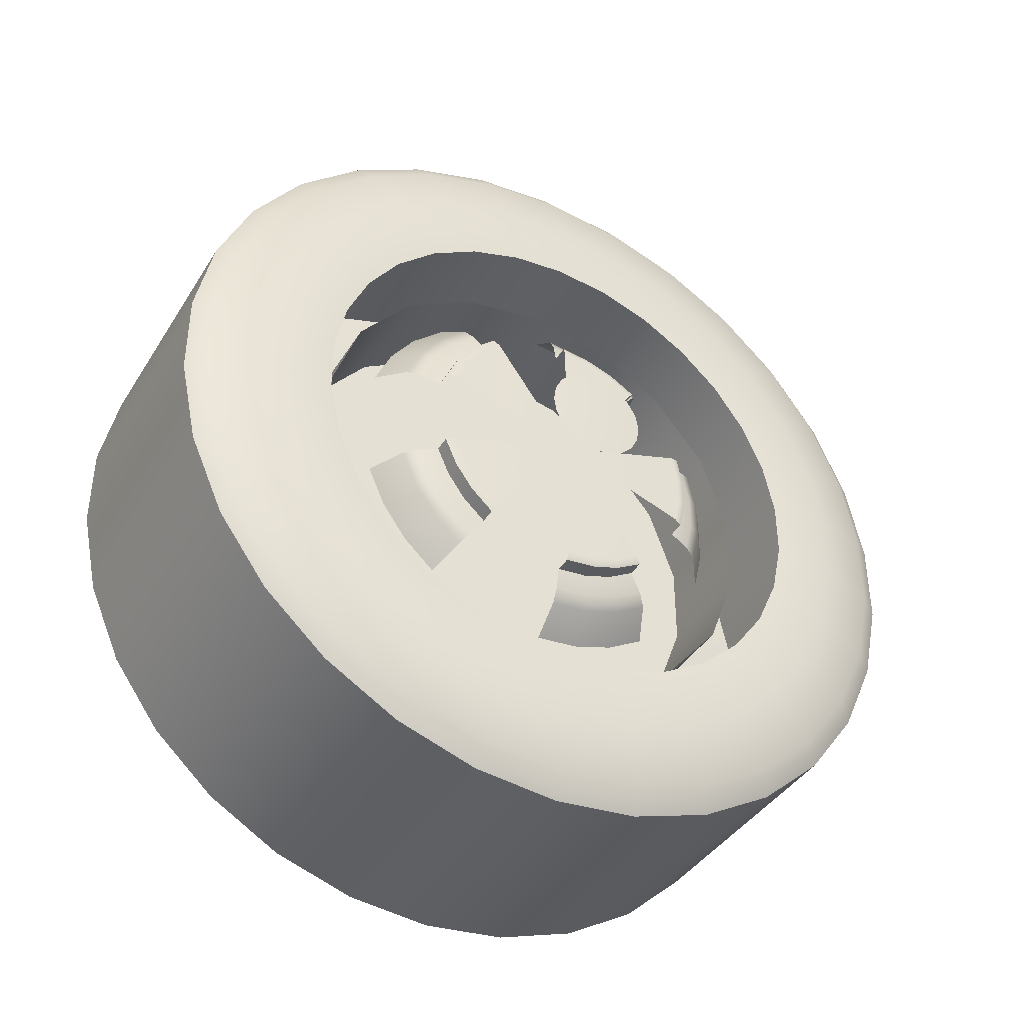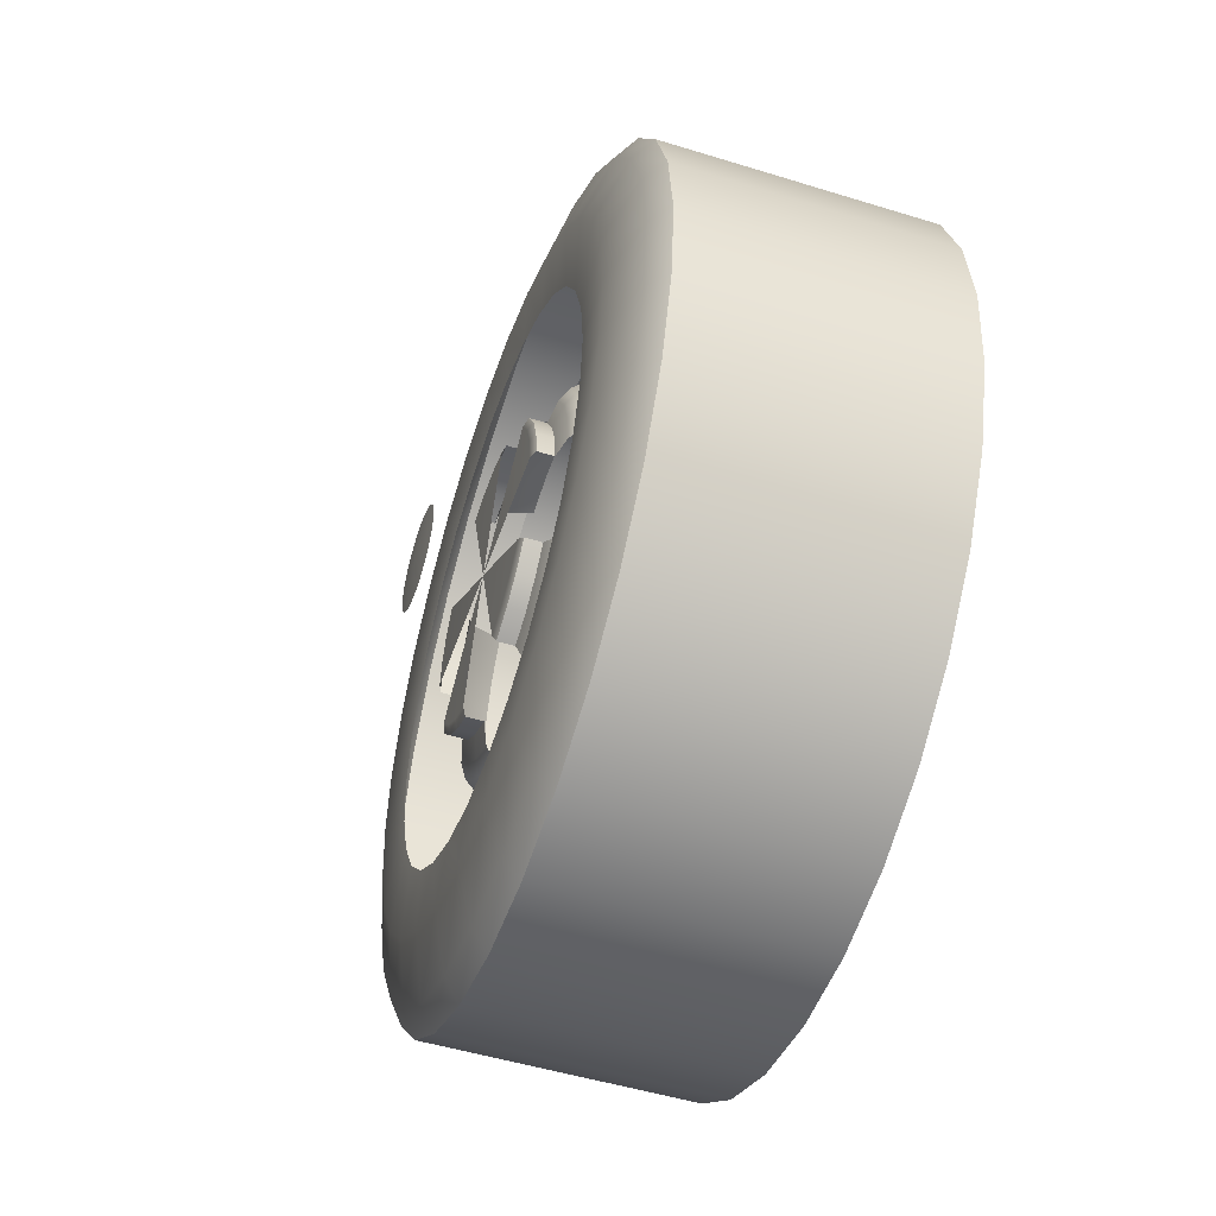
<metadata>
{"format":"obj","ext":"obj","renderer":"f3d","projection":"perspective","resolution":1024,"background":"white","views":[{"elev":-40.0,"azim":61.0,"up":"+Z"},{"elev":-50.4,"azim":161.3,"up":"+Y"}]}
</metadata>
<code>
o wheel_tire_3DWheel_Front_L.031
v -3.729 -1.41 -6.696
v -3.729 1.436 -6.691
v -4.134 -2.518 -11.96
v -4.134 0.02394 -12.22
v -3.729 -4.013 -5.543
v -4.134 -9.067 -8.192
v -4.134 -4.95 -11.17
v -4.134 -7.166 -9.898
v -3.729 -5.921 -3.432
v -4.134 -10.57 -6.128
v -4.134 -11.62 -3.787
v -3.73 -6.805 -0.717
v -4.135 -12.15 -1.28
v -3.73 -6.509 2.113
v -4.135 -12.15 1.274
v -4.135 -11.62 3.773
v -4.134 -10.59 6.097
v -3.729 -5.096 4.567
v -4.134 -9.1 8.156
v -4.134 -7.205 9.87
v -3.729 -2.798 6.245
v -4.134 -4.996 11.15
v -4.134 -2.566 11.95
v -4.134 -0.02334 12.22
v -3.729 -0.01307 6.843
v -3.729 2.771 6.257
v -4.134 2.518 11.96
v -4.134 4.949 11.17
v -4.134 7.163 9.9
v -3.729 5.076 4.589
v -4.134 9.065 8.195
v -4.134 10.57 6.131
v -4.134 11.61 3.799
v -3.729 6.504 2.128
v -4.134 12.15 1.296
v -3.729 6.806 -0.708
v -4.134 12.15 -1.264
v -3.729 5.93 -3.415
v -4.134 11.63 -3.764
v -4.134 10.59 -6.099
v -4.134 9.094 -8.163
v -3.729 4.033 -5.528
v -4.134 7.202 -9.872
v -4.134 4.992 -11.15
v -4.134 2.564 -11.95
v 2.852 -1e-06 -7.295
v 2.852 2.495 -6.855
v -3.505 -2.495 -6.855
v 2.852 -2.495 -6.855
v -3.505 4e-06 -7.295
v -3.505 2.495 -6.855
v -3.505 4.689 -5.588
v 2.852 4.689 -5.588
v 2.852 6.318 -3.647
v 2.852 7.184 -1.267
v -3.505 6.318 -3.647
v -3.505 7.184 -1.267
v -3.505 7.184 1.267
v 2.852 7.184 1.267
v -3.505 -4.689 -5.588
v 2.852 -4.689 -5.588
v 2.852 -6.318 -3.647
v -3.505 -6.318 -3.647
v -3.505 -7.184 -1.267
v -3.505 -7.184 1.267
v 2.852 -7.184 -1.267
v 2.852 -7.184 1.267
v -3.505 -6.318 3.647
v 2.852 -6.318 3.647
v -3.505 -4.689 5.588
v 2.852 -4.689 5.588
v -3.505 -2.495 6.855
v 2.852 -2.495 6.855
v -3.505 4e-06 7.295
v 2.852 0 7.295
v -3.505 2.495 6.855
v 2.852 2.495 6.855
v 2.852 4.689 5.588
v -3.505 4.689 5.588
v -3.505 6.318 3.647
v 2.852 6.318 3.647
v -3.505 7.184 1.267
v 2.852 7.184 1.267
v -0.3962 -0.008109 -8.028
v -0.3962 -5.683 -5.677
v -0.3962 5.666 -5.677
v -0.3962 -0.008111 -0.00261
v -0.3962 -5.683 5.672
v -0.3962 -0.008111 8.022
v -0.3962 -8.033 -0.002611
v -0.3962 5.666 5.672
v -0.3962 8.017 -0.002608
v -4.134 9.094 -8.163
v -4.134 7.202 -9.872
v 3.727 9.094 -8.163
v 3.727 7.202 -9.872
v -4.134 4.992 -11.15
v 3.727 4.992 -11.15
v -4.134 2.564 -11.95
v 3.727 2.564 -11.95
v -4.134 0.02394 -12.22
v 3.727 0.02394 -12.22
v -4.134 0.02394 -12.22
v -4.134 -2.518 -11.96
v 3.727 0.02394 -12.22
v 3.727 -2.518 -11.96
v 3.727 -4.95 -11.17
v -4.134 -4.95 -11.17
v -4.134 12.15 1.296
v 3.727 12.15 1.296
v -4.134 12.15 -1.264
v -4.134 11.63 -3.764
v 3.727 12.15 -1.264
v 3.727 11.63 -3.764
v -4.134 10.59 -6.099
v 3.727 10.59 -6.099
v 3.727 9.094 -8.163
v -4.134 9.094 -8.163
v -4.134 7.163 9.9
v -4.134 9.065 8.195
v 3.727 7.163 9.9
v 3.727 9.065 8.195
v -4.134 10.57 6.131
v 3.727 10.57 6.131
v -4.134 11.61 3.799
v 3.727 11.61 3.799
v 3.727 12.15 1.296
v -4.134 12.15 1.296
v -4.134 -2.566 11.95
v 3.727 -2.566 11.95
v -4.134 -0.02334 12.22
v -4.134 2.518 11.96
v 3.727 -0.02334 12.22
v 3.727 2.518 11.96
v -4.134 4.949 11.17
v 3.727 4.949 11.17
v -4.134 7.163 9.9
v 3.727 7.163 9.9
v -4.134 -10.59 6.097
v 3.727 -10.59 6.097
v -4.134 -9.1 8.156
v 3.727 -9.1 8.156
v -4.134 -7.205 9.87
v -4.134 -4.996 11.15
v 3.727 -7.205 9.87
v 3.727 -4.996 11.15
v -4.134 -2.566 11.95
v 3.727 -2.566 11.95
v -4.134 -11.62 -3.787
v 3.727 -11.62 -3.787
v -4.135 -12.15 -1.28
v 3.727 -12.15 -1.28
v -4.135 -12.15 1.274
v 3.727 -12.15 1.274
v -4.135 -11.62 3.773
v 3.727 -11.62 3.773
v -4.134 -10.59 6.097
v 3.727 -10.59 6.097
v -4.134 -9.067 -8.192
v -4.134 -10.57 -6.128
v 3.727 -9.067 -8.192
v 3.727 -10.57 -6.128
v -4.134 -11.62 -3.787
v 3.727 -11.62 -3.787
v -4.134 -4.95 -11.17
v 3.727 -4.95 -11.17
v -4.134 -7.166 -9.898
v 3.727 -7.166 -9.898
v -4.134 -9.067 -8.192
v 3.727 -9.067 -8.192
v 3.727 -2.518 -11.96
v 4.197 -2.384 -11.33
v 3.727 -4.95 -11.17
v 3.727 0.02394 -12.22
v 4.197 0.02295 -11.57
v 4.197 2.429 -11.32
v 4.675 0.01944 -9.803
v 4.675 2.057 -9.584
v 4.58 0.01513 -7.947
v 4.58 1.668 -7.769
v 4.675 4.005 -8.947
v 4.197 4.728 -10.56
v 4.675 5.778 -7.919
v 4.58 3.248 -7.253
v 4.58 4.686 -6.419
v 4.58 5.92 -5.304
v 4.675 7.298 -6.545
v 4.675 8.499 -4.884
v 4.197 8.616 -7.727
v 4.197 6.821 -9.349
v 3.727 7.202 -9.872
v 3.727 4.992 -11.15
v 3.727 2.564 -11.95
v 3.727 9.094 -8.163
v 3.727 10.59 -6.099
v 4.197 10.03 -5.767
v 4.197 11.01 -3.554
v 4.675 9.329 -3.011
v 4.675 9.751 -1.005
v 4.58 6.894 -3.957
v 4.58 7.568 -2.437
v 4.58 7.91 -0.8097
v 4.58 7.907 0.8529
v 4.675 9.747 1.044
v 4.197 11.51 1.233
v 4.675 9.317 3.048
v 4.197 11.51 -1.187
v 3.727 12.15 -1.264
v 3.727 11.63 -3.764
v 3.727 12.15 1.296
v 3.727 11.61 3.799
v 4.197 11 3.598
v 4.197 10.01 5.806
v 4.675 8.48 4.918
v 4.675 7.272 6.574
v 4.58 7.558 2.478
v 4.58 6.879 3.996
v 4.58 5.899 5.339
v 4.58 4.661 6.449
v 4.675 5.746 7.942
v 4.675 3.969 8.963
v 4.197 6.784 9.376
v 4.197 8.585 7.761
v 3.727 9.065 8.195
v 3.727 10.57 6.131
v 3.727 7.163 9.9
v 3.727 4.949 11.17
v 4.197 4.686 10.58
v 4.197 2.384 11.33
v 4.675 2.019 9.592
v 4.675 -0.01942 9.803
v 4.58 3.22 7.277
v 4.58 1.637 7.788
v 4.58 -0.01639 7.958
v 4.675 -2.057 9.584
v 4.58 -1.669 7.781
v 4.675 -4.005 8.947
v 4.58 -3.25 7.264
v 4.58 -4.688 6.43
v 4.675 -5.778 7.919
v 4.197 -4.728 10.56
v 4.675 -7.298 6.545
v 4.197 -6.821 9.349
v 3.727 -7.205 9.87
v 3.727 -4.996 11.15
v 4.197 -8.616 7.727
v 4.197 -10.03 5.767
v 4.675 -8.499 4.884
v 3.727 -9.1 8.156
v 3.727 -10.59 6.097
v 3.727 -11.62 3.773
v 4.197 -11.01 3.554
v 4.197 -11.51 1.187
v 4.675 -9.329 3.011
v 4.675 -9.751 1.005
v 4.675 -9.747 -1.044
v 4.58 -7.569 2.448
v 4.58 -7.911 0.8215
v 4.58 -7.908 -0.841
v 4.58 -7.559 -2.467
v 4.675 -9.317 -3.048
v 4.197 -11 -3.598
v 4.197 -11.51 -1.233
v 4.675 -8.48 -4.918
v 4.675 -7.272 -6.574
v 4.197 -10.01 -5.806
v 4.58 -6.88 -3.984
v 4.58 -5.9 -5.327
v 4.675 -5.746 -7.942
v 4.58 -4.662 -6.437
v 4.58 -3.221 -7.265
v 4.675 -3.969 -8.963
v 4.197 -4.686 -10.58
v 4.675 -2.019 -9.592
v 4.197 -6.784 -9.376
v 3.727 -7.166 -9.898
v 3.727 -9.067 -8.192
v 4.197 -8.585 -7.761
v 3.727 -10.57 -6.128
v 3.727 -11.62 -3.787
v 3.727 -12.15 -1.28
v 3.727 -12.15 1.274
v 4.58 -1.639 -7.776
v 4.58 -6.896 3.969
v 4.58 -5.921 5.315
v 3.727 -2.566 11.95
v 4.197 -2.429 11.32
v 3.727 -0.02334 12.22
v 4.197 -0.02293 11.57
v 3.727 2.518 11.96
v 4.127 0.9154 4.241
v 3.991 1.051 4.871
v 3.991 2.041 4.546
v 4.127 1.777 3.958
v 4.127 0.01366 4.339
v 3.991 0.01568 4.983
v 3.776 1.134 5.254
v 3.776 0.01692 5.375
v 2.866 1.28 5.929
v 2.866 0.01909 6.066
v 2.866 2.485 5.534
v 3.776 2.202 4.904
v 2.866 3.581 4.896
v 3.776 3.173 4.339
v 3.991 2.942 4.022
v 4.127 2.561 3.502
v 4.627 -2.561 -3.502
v 4.627 -3.233 -2.893
v 4.726 -2.405 -3.289
v 4.726 -4e-06 5e-06
v 4.726 -3.036 -2.717
v 4.627 -3.764 -2.158
v 4.726 -3.535 -2.026
v 4.726 -3.879 -1.247
v 4.627 -4.131 -1.328
v 4.726 2.405 3.289
v 4.726 -0.01282 -4.074
v 4.726 -3.522 2.048
v 4.726 -3.019 2.736
v 4.726 -2.384 3.304
v 4.726 0.01282 4.074
v 4.726 0.8596 3.983
v 4.726 1.669 3.717
v 4.726 4.053 0.4131
v 4.726 4.051 -0.4386
v 4.726 3.871 -1.271
v 4.726 2.384 -3.304
v 4.726 1.645 -3.727
v 4.726 0.8345 -3.988
v 4.726 -3.871 1.271
v 4.726 3.879 1.247
v 4.627 4.316 0.4399
v 4.627 4.131 1.328
v 4.627 4.314 -0.4671
v 4.627 4.122 -1.354
v 4.627 -3.751 2.181
v 4.627 -4.122 1.354
v 4.627 -3.215 2.913
v 4.627 -2.539 3.518
v 4.627 -0.01365 -4.339
v 4.627 0.8887 -4.247
v 4.627 1.752 -3.969
v 4.627 2.539 -3.518
v 4.627 1.777 3.958
v 4.627 2.561 3.502
v 4.627 0.9154 4.241
v 4.627 0.01366 4.339
v 4.127 -3.233 -2.893
v 4.127 -2.561 -3.502
v 3.991 -3.713 -3.323
v 3.991 -4.323 -2.478
v 4.127 -3.764 -2.158
v 4.127 -4.131 -1.328
v 3.991 -4.744 -1.525
v 3.776 -5.117 -1.645
v 2.866 -5.775 -1.856
v 3.776 -4.664 -2.673
v 3.776 -4.006 -3.584
v 2.866 -5.263 -3.016
v 2.866 -4.52 -4.045
v 3.776 -3.173 -4.339
v 2.866 -3.581 -4.896
v 3.991 -2.942 -4.022
v 4.127 -3.751 2.181
v 4.127 -4.122 1.354
v 3.991 -3.692 3.346
v 3.991 -4.307 2.505
v 4.127 -3.215 2.913
v 3.991 -2.916 4.04
v 4.127 -2.539 3.518
v 3.776 -3.146 4.359
v 2.866 -3.55 4.918
v 3.776 -3.983 3.609
v 2.866 -4.495 4.073
v 3.776 -4.647 2.702
v 3.991 -4.734 1.555
v 3.776 -5.107 1.677
v 2.866 -5.243 3.049
v 2.866 -5.763 1.893
v 4.127 4.316 0.4399
v 3.991 4.957 0.5053
v 3.991 4.954 -0.5364
v 4.127 4.314 -0.4671
v 4.127 4.131 1.328
v 3.991 4.744 1.525
v 3.776 5.348 0.545
v 3.776 5.117 1.645
v 2.866 6.034 0.6151
v 2.866 5.775 1.856
v 2.866 6.03 -0.653
v 2.866 5.763 -1.893
v 3.776 5.344 -0.5787
v 3.776 5.107 -1.677
v 3.991 4.734 -1.555
v 4.127 4.122 -1.354
v 4.127 1.752 -3.969
v 3.991 2.012 -4.558
v 3.991 1.021 -4.877
v 4.127 0.8887 -4.247
v 4.127 2.539 -3.518
v 3.991 2.916 -4.04
v 3.776 2.171 -4.917
v 3.776 3.146 -4.359
v 2.866 2.45 -5.549
v 2.866 3.55 -4.918
v 2.866 1.242 -5.937
v 3.776 1.101 -5.261
v 2.866 -0.01909 -6.066
v 3.776 -0.01691 -5.375
v 3.991 -0.01568 -4.983
v 4.127 -0.01365 -4.339
v 4.627 -3.233 -2.893
v 4.627 -2.561 -3.502
v 4.127 -3.233 -2.893
v 4.127 -3.764 -2.158
v 4.627 -3.764 -2.158
v 4.127 -4.131 -1.328
v 4.627 -4.131 -1.328
v 4.127 -2.561 -3.502
v 4.627 -3.751 2.181
v 4.127 -3.751 2.181
v 4.127 -3.215 2.913
v 4.627 -3.215 2.913
v 4.627 -4.122 1.354
v 4.127 -4.122 1.354
v 4.627 -2.539 3.518
v 4.127 -2.539 3.518
v 4.627 0.9154 4.241
v 4.127 0.9154 4.241
v 4.627 0.01366 4.339
v 4.127 1.777 3.958
v 4.627 1.777 3.958
v 4.627 2.561 3.502
v 4.127 2.561 3.502
v 4.127 0.01366 4.339
v 4.627 4.316 0.4399
v 4.627 4.314 -0.4671
v 4.127 4.316 0.4399
v 4.127 4.314 -0.4671
v 4.627 4.131 1.328
v 4.127 4.131 1.328
v 4.127 4.122 -1.354
v 4.627 4.122 -1.354
v 4.627 1.752 -3.969
v 4.127 0.8887 -4.247
v 4.127 1.752 -3.969
v 4.627 2.539 -3.518
v 4.627 0.8887 -4.247
v 4.127 -0.01365 -4.339
v 4.627 -0.01365 -4.339
v 4.127 2.539 -3.518
v 6.522 0.4587 -1.412
v 6.601 -2e-06 -0
v 6.522 -2e-06 -1.484
v 6.522 0.8725 -1.201
v 6.522 1.201 -0.8725
v 6.522 1.412 -0.4587
v 6.522 1.484 0
v 6.522 1.412 0.4587
v 6.522 1.201 0.8725
v 6.522 0.8725 1.201
v 6.522 0.4587 1.412
v 6.522 -3e-06 1.484
v 6.522 -0.4587 1.412
v 6.522 -0.8725 1.201
v 6.522 -1.201 0.8725
v 6.522 -1.412 0.4587
v 6.522 -1.484 -0
v 6.522 -1.412 -0.4587
v 6.522 -1.201 -0.8725
v 6.522 -0.8725 -1.201
v 6.522 -0.4587 -1.412
f 1 2 4
f 3 1 4
f 1 3 5
f 9 5 6
f 8 6 5
f 5 7 8
f 7 5 3
f 10 11 9
f 9 6 10
f 12 9 11
f 13 15 12
f 12 11 13
f 14 12 15
f 14 15 16
f 16 17 14
f 18 17 19
f 18 14 17
f 19 20 18
f 21 20 22
f 21 18 20
f 22 23 21
f 25 23 24
f 25 21 23
f 26 25 27
f 24 27 25
f 26 27 28
f 28 29 26
f 30 26 29
f 30 29 31
f 31 32 30
f 34 32 33
f 34 30 32
f 33 35 34
f 36 34 35
f 37 39 36
f 36 35 37
f 38 36 39
f 38 39 40
f 40 41 38
f 42 38 41
f 42 41 43
f 43 44 42
f 2 44 45
f 2 42 44
f 45 4 2
f 46 47 50
f 49 46 48
f 50 48 46
f 51 50 47
f 47 53 51
f 52 51 53
f 53 54 52
f 54 55 56
f 56 52 54
f 57 56 55
f 58 57 59
f 55 59 57
f 61 49 60
f 48 60 49
f 62 61 63
f 60 63 61
f 63 64 62
f 64 65 66
f 66 62 64
f 67 66 65
f 69 67 68
f 65 68 67
f 71 69 70
f 68 70 69
f 73 71 72
f 70 72 71
f 75 73 74
f 72 74 73
f 77 75 76
f 74 76 75
f 78 77 79
f 76 79 77
f 79 80 78
f 80 82 81
f 81 78 80
f 83 81 82
f 84 85 87
f 86 84 87
f 88 89 87
f 90 88 87
f 89 91 87
f 85 90 87
f 91 92 87
f 92 86 87
f 93 95 94
f 96 94 95
f 94 96 97
f 98 97 96
f 100 99 98
f 97 98 99
f 99 100 101
f 102 101 100
f 103 105 104
f 106 104 105
f 107 108 106
f 104 106 108
f 109 110 111
f 111 113 112
f 113 111 110
f 114 112 113
f 116 115 114
f 112 114 115
f 115 116 118
f 117 118 116
f 119 121 120
f 122 120 121
f 120 122 123
f 124 123 122
f 123 124 125
f 126 125 124
f 127 128 126
f 125 126 128
f 129 130 131
f 133 131 130
f 131 133 132
f 134 132 133
f 136 135 134
f 132 134 135
f 135 136 137
f 138 137 136
f 139 140 141
f 141 142 143
f 142 141 140
f 143 145 144
f 145 143 142
f 146 144 145
f 148 147 146
f 144 146 147
f 149 150 151
f 151 152 153
f 152 151 150
f 153 154 155
f 154 153 152
f 155 156 157
f 156 155 154
f 158 157 156
f 159 161 160
f 162 160 161
f 164 163 162
f 160 162 163
f 165 166 167
f 167 168 169
f 168 167 166
f 170 169 168
f 172 171 175
f 171 172 173
f 174 175 171
f 176 178 175
f 175 174 176
f 177 175 178
f 175 177 172
f 178 176 181
f 180 179 178
f 177 178 179
f 178 181 180
f 181 182 183
f 182 181 176
f 181 183 184
f 184 180 181
f 185 184 183
f 183 187 185
f 186 185 187
f 187 188 186
f 187 189 188
f 183 190 187
f 189 187 190
f 190 191 189
f 190 183 182
f 191 190 192
f 182 192 190
f 192 182 193
f 176 193 182
f 193 176 174
f 194 189 191
f 195 196 194
f 189 194 196
f 197 198 196
f 196 195 197
f 188 196 198
f 196 188 189
f 198 199 201
f 198 197 199
f 188 198 200
f 201 200 198
f 202 201 199
f 199 204 202
f 203 202 204
f 204 205 206
f 205 204 207
f 199 207 204
f 204 206 203
f 207 208 205
f 208 207 209
f 197 209 207
f 207 199 197
f 209 197 195
f 210 205 208
f 211 212 210
f 205 210 212
f 213 214 212
f 212 211 213
f 212 206 205
f 206 212 214
f 214 213 215
f 206 214 216
f 214 215 217
f 217 216 214
f 218 217 215
f 215 220 218
f 219 218 220
f 215 223 220
f 220 221 219
f 220 222 221
f 222 220 223
f 223 224 222
f 224 223 225
f 213 225 223
f 223 215 213
f 225 213 211
f 226 222 224
f 227 228 226
f 222 226 228
f 229 230 228
f 228 227 229
f 228 221 222
f 221 228 230
f 230 229 231
f 221 230 232
f 230 231 233
f 233 232 230
f 234 233 231
f 236 234 235
f 231 235 234
f 238 236 237
f 235 237 236
f 237 240 238
f 239 238 240
f 243 240 241
f 237 241 240
f 240 242 239
f 240 243 242
f 246 242 243
f 244 243 245
f 243 244 246
f 241 245 243
f 247 248 246
f 246 249 247
f 242 246 248
f 249 246 244
f 250 247 249
f 251 252 250
f 247 250 252
f 253 255 252
f 252 251 253
f 254 252 255
f 252 254 247
f 255 256 258
f 255 253 256
f 258 257 255
f 254 255 257
f 259 258 256
f 256 261 259
f 260 259 261
f 261 262 264
f 262 261 263
f 256 263 261
f 261 264 260
f 264 265 267
f 264 266 265
f 266 264 262
f 267 260 264
f 268 267 265
f 270 268 269
f 265 269 268
f 269 272 270
f 271 270 272
f 269 275 272
f 272 273 274
f 273 272 275
f 272 274 271
f 275 276 273
f 275 269 278
f 276 275 277
f 278 277 275
f 265 278 269
f 278 265 266
f 277 278 279
f 266 279 278
f 279 266 280
f 262 280 266
f 280 262 281
f 263 281 262
f 281 263 282
f 253 282 263
f 282 253 251
f 173 273 276
f 172 274 273
f 274 177 283
f 274 172 177
f 283 271 274
f 179 283 177
f 273 173 172
f 263 256 253
f 257 284 254
f 284 285 248
f 248 254 284
f 242 248 285
f 285 239 242
f 248 247 254
f 245 241 286
f 287 286 241
f 286 287 288
f 289 288 287
f 288 289 290
f 229 290 289
f 290 229 227
f 287 235 289
f 231 289 235
f 289 231 229
f 241 237 287
f 235 287 237
f 232 219 221
f 216 203 206
f 200 186 188
f 291 292 295
f 292 291 293
f 294 293 291
f 296 295 292
f 292 297 296
f 298 296 297
f 297 299 298
f 300 298 299
f 299 297 301
f 302 301 297
f 301 302 303
f 304 303 302
f 305 304 293
f 302 293 304
f 293 294 305
f 306 305 294
f 297 292 302
f 293 302 292
f 307 309 308
f 311 308 309
f 309 310 311
f 308 311 312
f 313 312 311
f 311 310 313
f 314 315 313
f 313 310 314
f 312 313 315
f 323 310 316
f 329 310 317
f 330 310 318
f 318 310 319
f 319 310 320
f 321 310 322
f 322 310 323
f 331 310 324
f 324 310 325
f 325 310 326
f 327 310 328
f 328 310 329
f 324 332 331
f 333 331 332
f 332 324 334
f 325 334 324
f 334 325 335
f 326 335 325
f 318 336 330
f 337 330 336
f 336 318 338
f 338 319 339
f 319 338 318
f 320 339 319
f 341 329 340
f 317 340 329
f 329 341 328
f 342 328 341
f 343 327 342
f 328 342 327
f 323 344 322
f 316 345 323
f 344 323 345
f 346 322 344
f 347 321 346
f 322 346 321
f 348 350 349
f 350 348 351
f 352 351 348
f 353 354 352
f 351 352 354
f 354 355 351
f 357 351 355
f 355 356 357
f 351 357 350
f 358 350 357
f 357 359 358
f 359 357 356
f 360 358 359
f 358 360 361
f 362 361 360
f 361 363 358
f 350 358 363
f 363 349 350
f 364 367 365
f 367 364 366
f 368 366 364
f 366 368 369
f 370 369 368
f 369 371 366
f 373 366 371
f 371 372 373
f 366 373 367
f 375 367 373
f 373 374 375
f 374 373 372
f 367 375 376
f 377 376 375
f 375 378 377
f 378 375 374
f 379 377 378
f 376 365 367
f 380 381 384
f 381 380 382
f 383 382 380
f 385 384 381
f 381 386 385
f 387 385 386
f 386 388 387
f 389 387 388
f 388 386 390
f 390 392 391
f 392 390 386
f 382 392 381
f 386 381 392
f 392 382 393
f 393 391 392
f 394 393 382
f 382 383 394
f 395 394 383
f 396 397 400
f 397 396 398
f 399 398 396
f 401 400 397
f 397 402 401
f 403 401 402
f 402 404 403
f 405 403 404
f 404 402 406
f 407 406 402
f 406 407 408
f 409 408 407
f 407 398 409
f 410 409 398
f 398 399 410
f 411 410 399
f 398 407 397
f 402 397 407
f 412 414 413
f 414 412 415
f 416 415 412
f 415 416 417
f 418 417 416
f 419 413 414
f 420 421 424
f 421 420 422
f 423 422 420
f 425 424 421
f 426 427 423
f 422 423 427
f 428 429 430
f 429 428 431
f 432 431 428
f 433 434 432
f 431 432 434
f 435 430 429
f 437 439 436
f 436 438 440
f 438 436 439
f 441 440 438
f 439 437 442
f 443 442 437
f 446 444 445
f 448 445 444
f 444 446 447
f 445 448 449
f 450 449 448
f 451 447 446
f 452 453 454
f 455 453 452
f 456 453 455
f 457 453 456
f 458 453 457
f 459 453 458
f 460 453 459
f 461 453 460
f 462 453 461
f 463 453 462
f 464 453 463
f 465 453 464
f 466 453 465
f 467 453 466
f 468 453 467
f 469 453 468
f 470 453 469
f 471 453 470
f 472 453 471
f 454 453 472

</code>
